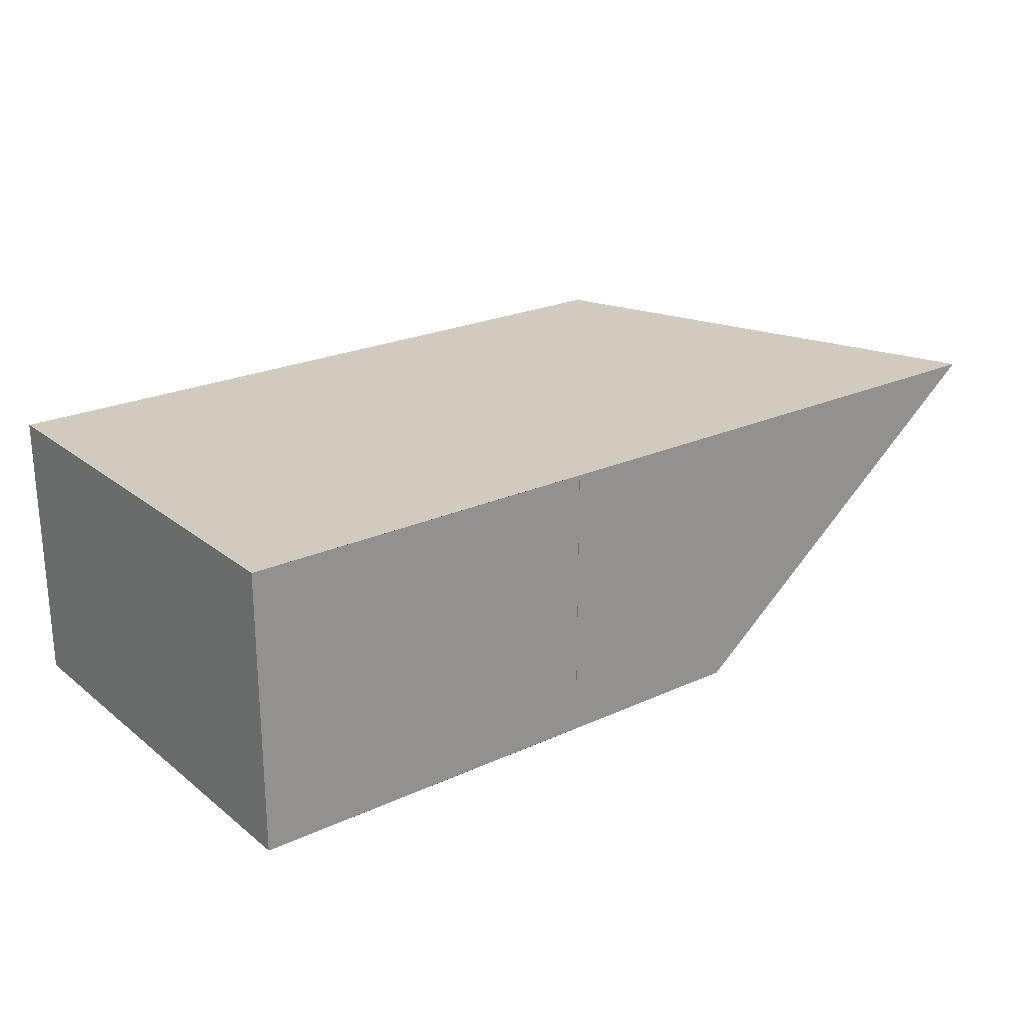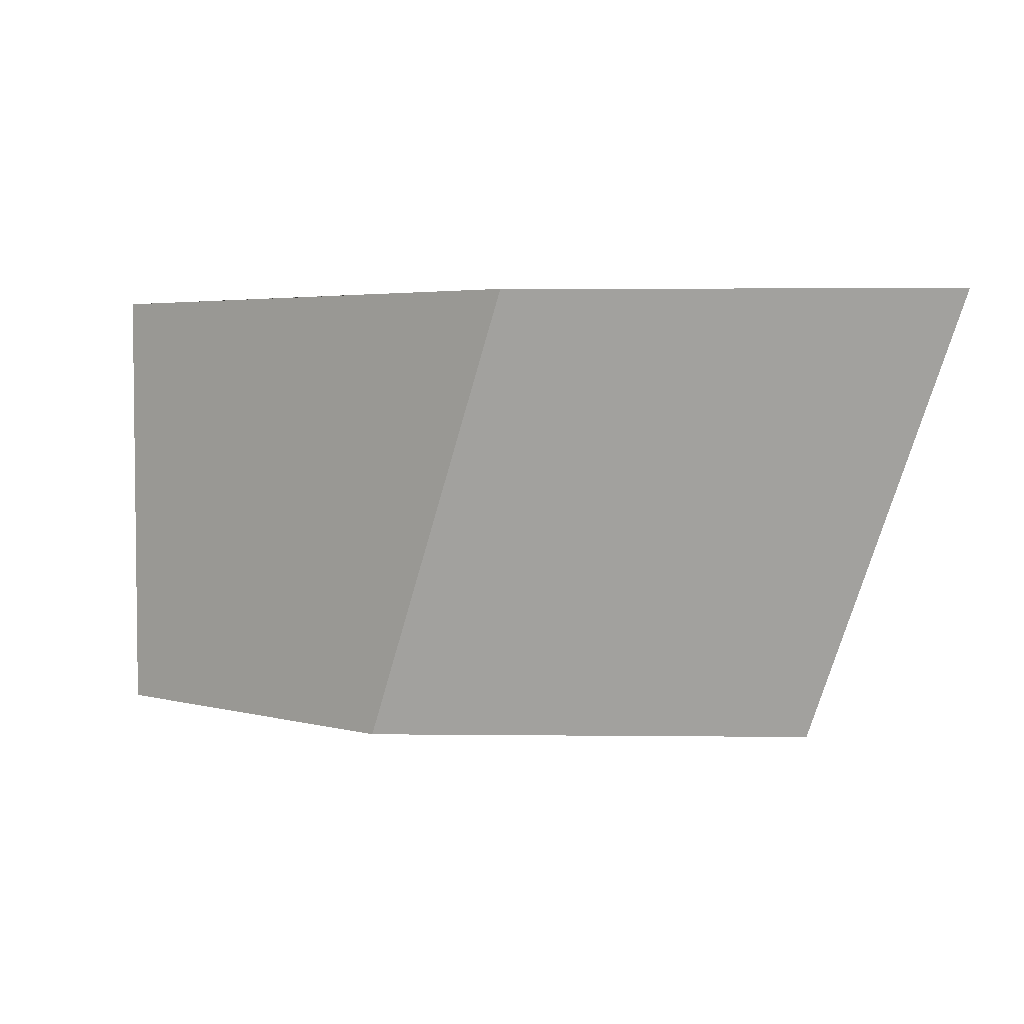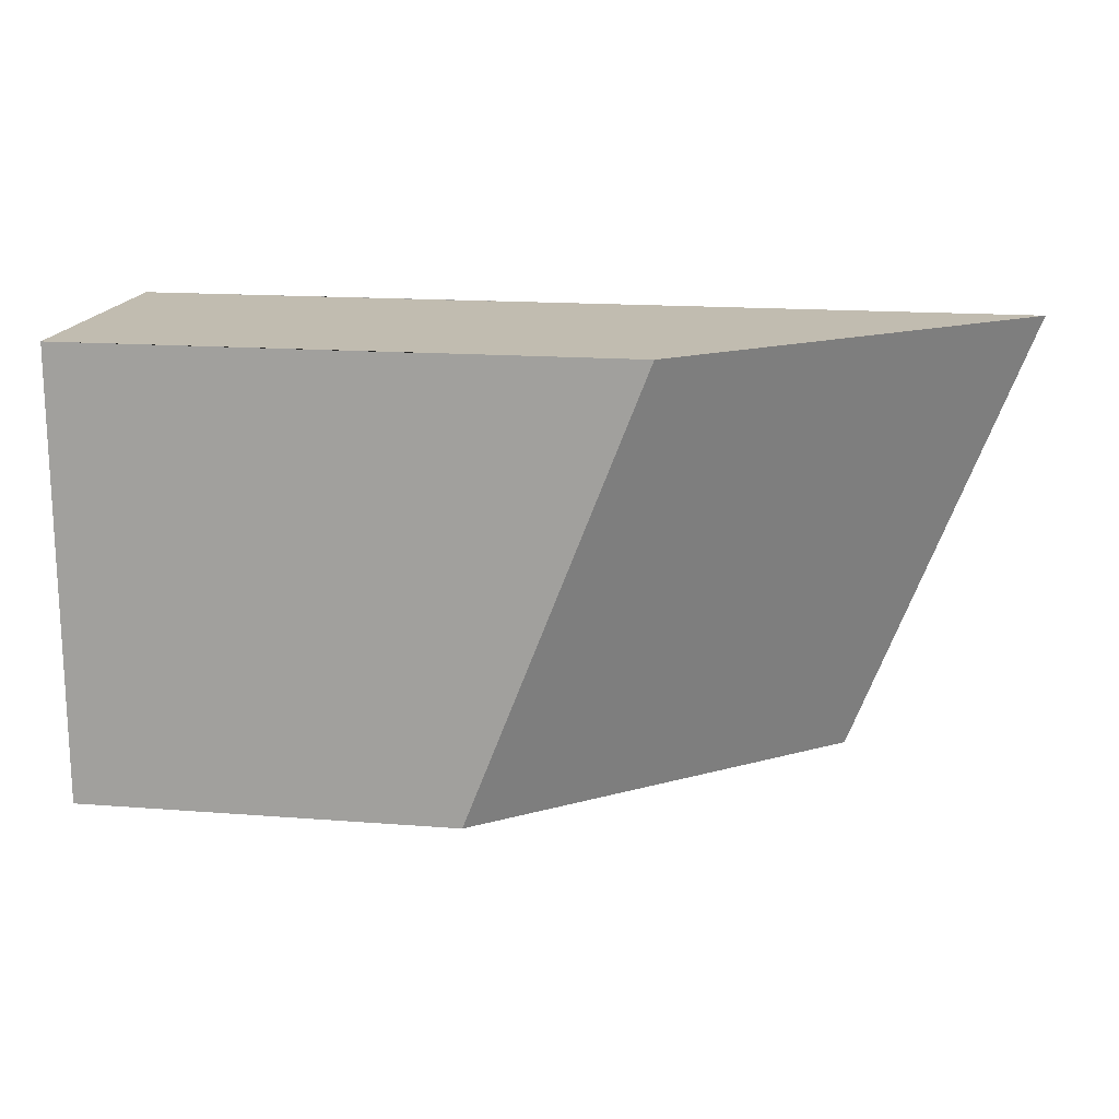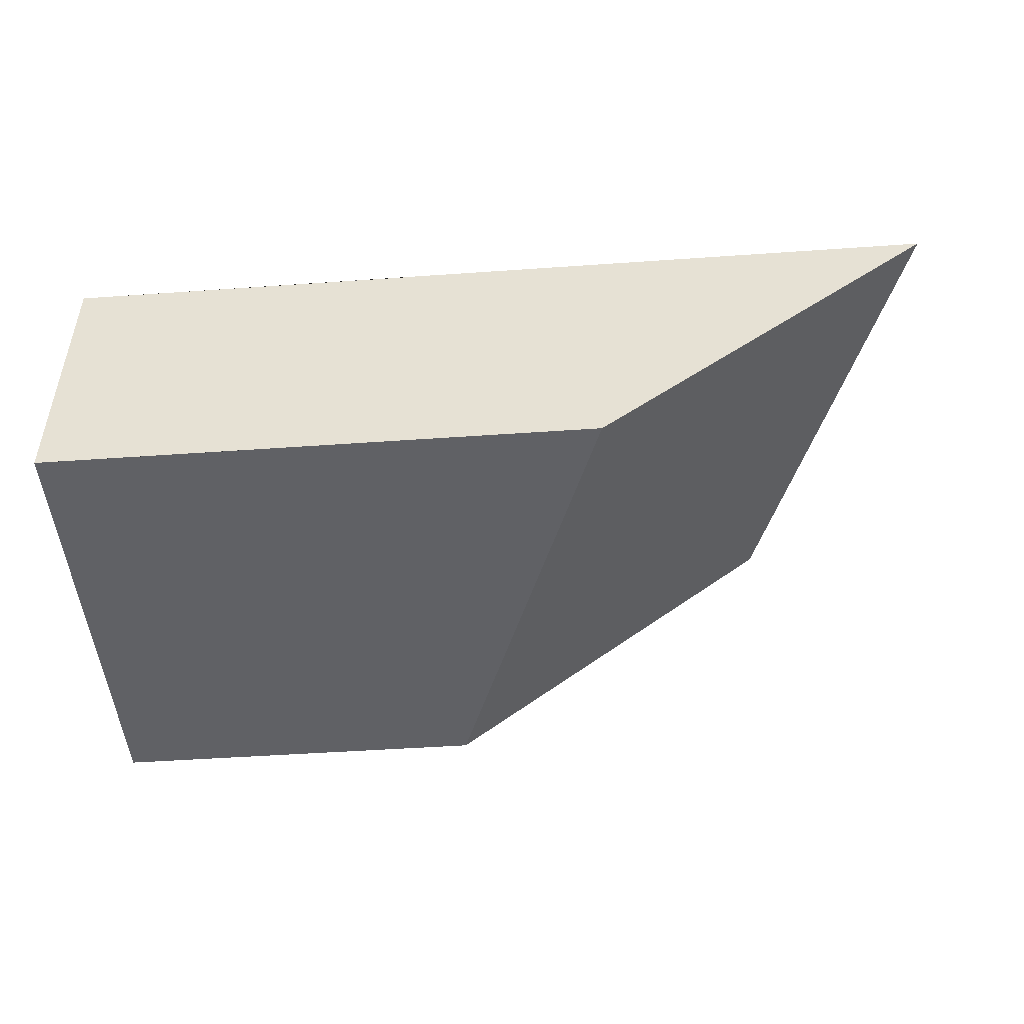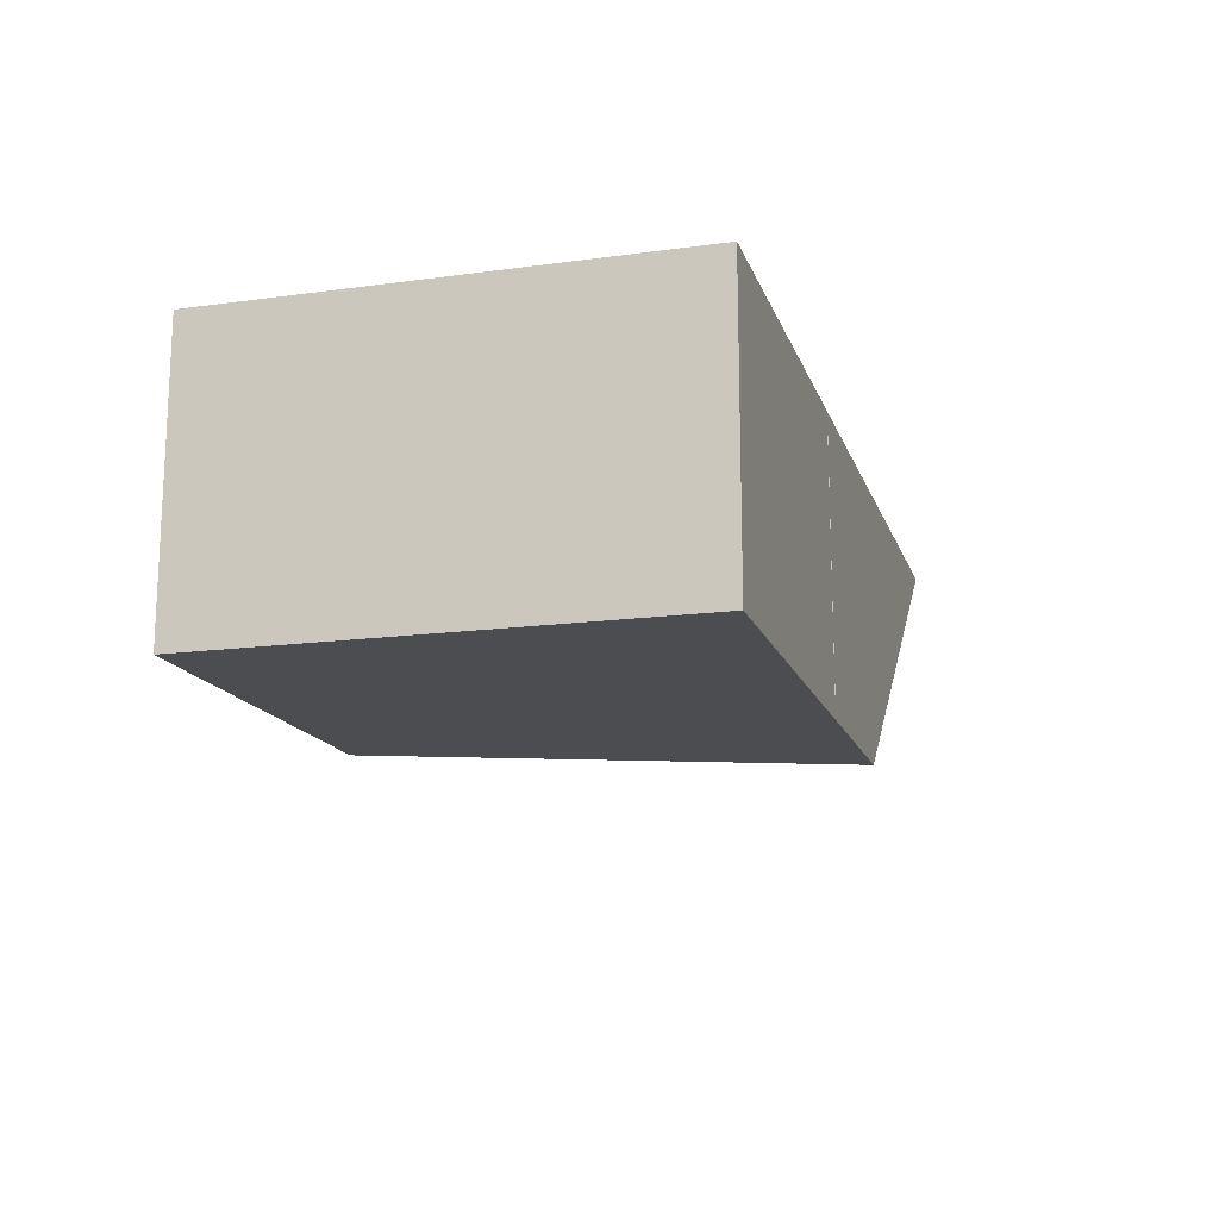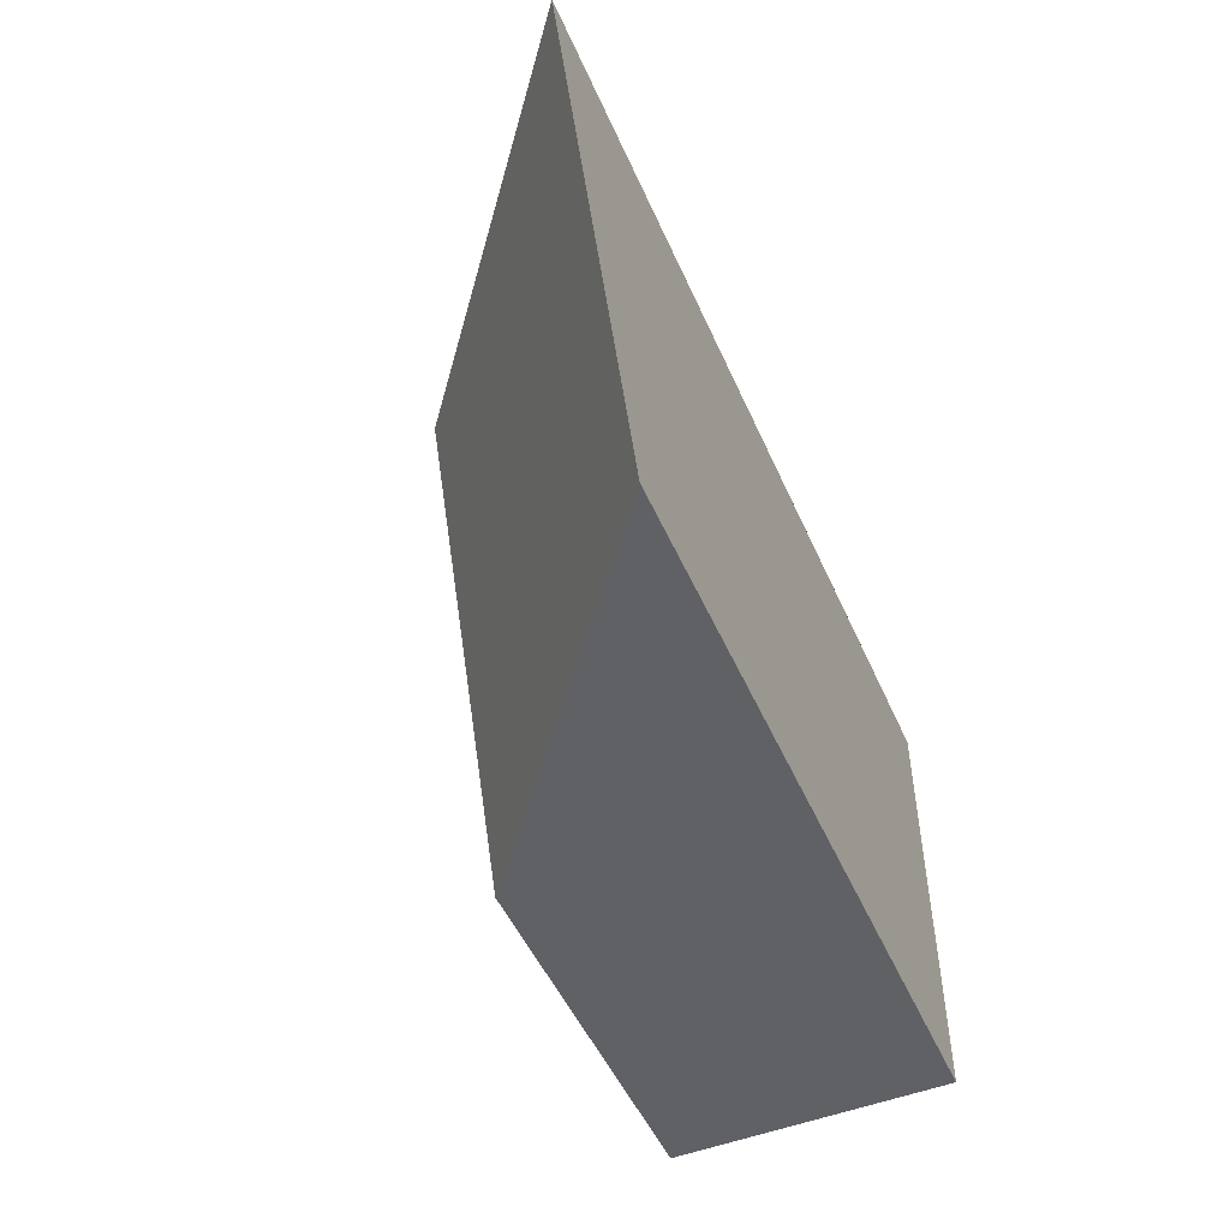
<metadata>
{"format":"obj","ext":"obj","renderer":"f3d","projection":"perspective","resolution":1024,"background":"white","views":[{"elev":23.3,"azim":-37.6,"up":"+Y"},{"elev":3.9,"azim":40.7,"up":"+Z"},{"elev":16.5,"azim":9.0,"up":"+Z"},{"elev":-48.2,"azim":4.5,"up":"+Y"},{"elev":-15.6,"azim":-74.1,"up":"+Y"},{"elev":-50.4,"azim":113.4,"up":"+Z"}]}
</metadata>
<code>
v 425.1 0 -551.9
v 220 0 -551.9
v 220 -105 -551.9
v 294.2 -105 -551.9
v 84 -105 -552
v 84 -105 -721.9
v 228.1 -105 -721.9
v 220 -105 -552
v 220 0 -552
v 84 0 -552
v 359.1 0 -721.9
v 84 0 -721.9
f 1 2 3 4
f 5 6 7 4 3 8
f 5 8 9 10
f 8 3 2 9
f 2 1 11 12 10 9
f 1 4 7 11
f 7 6 12 11
f 6 5 10 12

</code>
